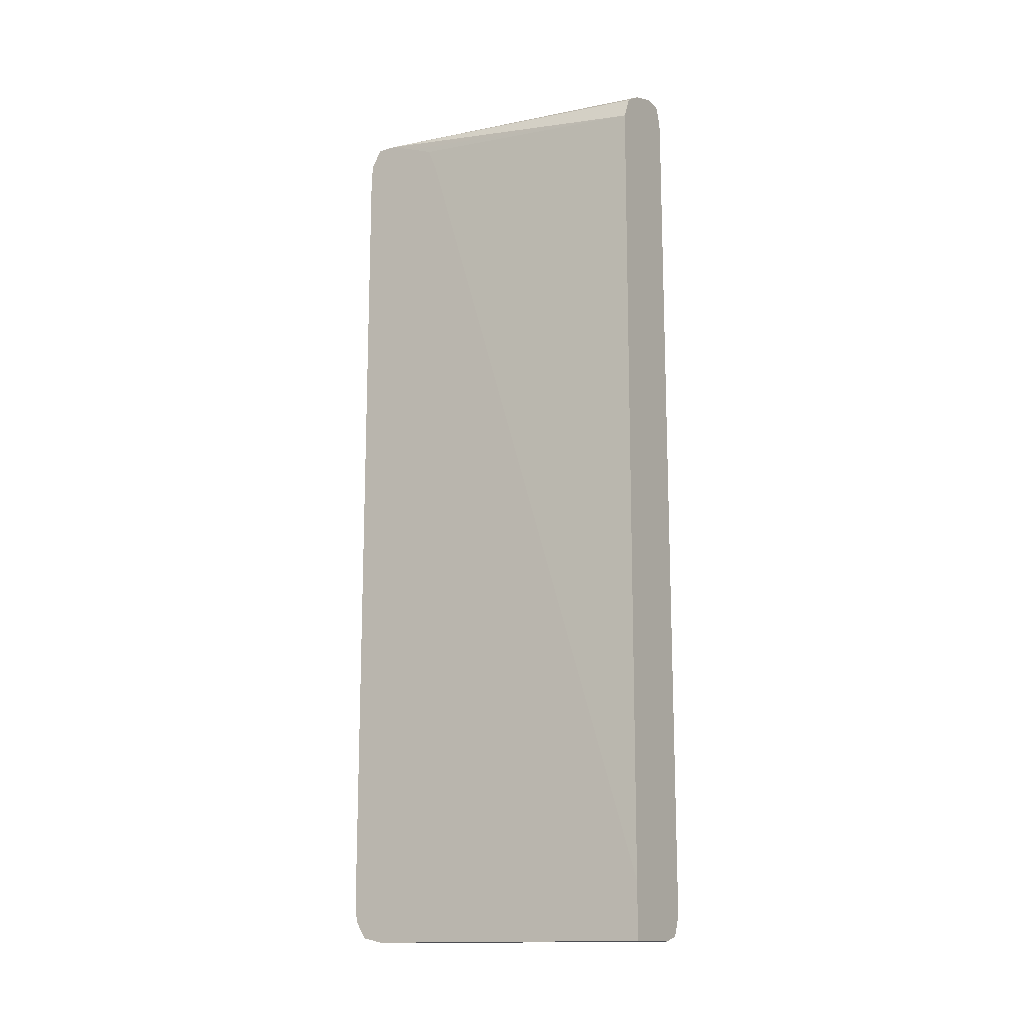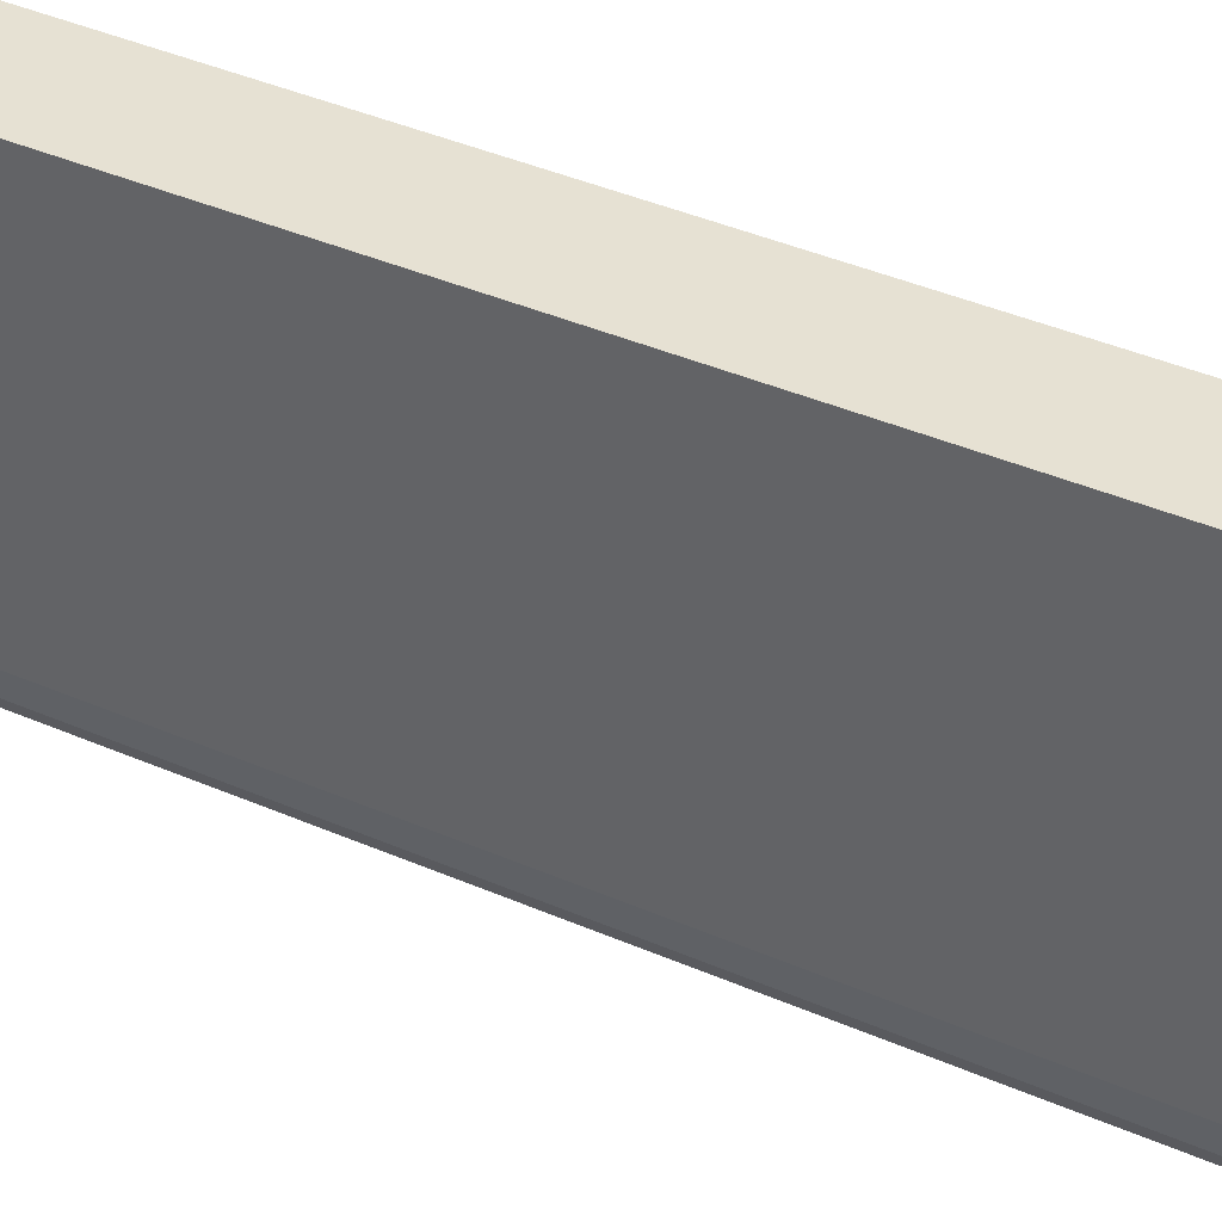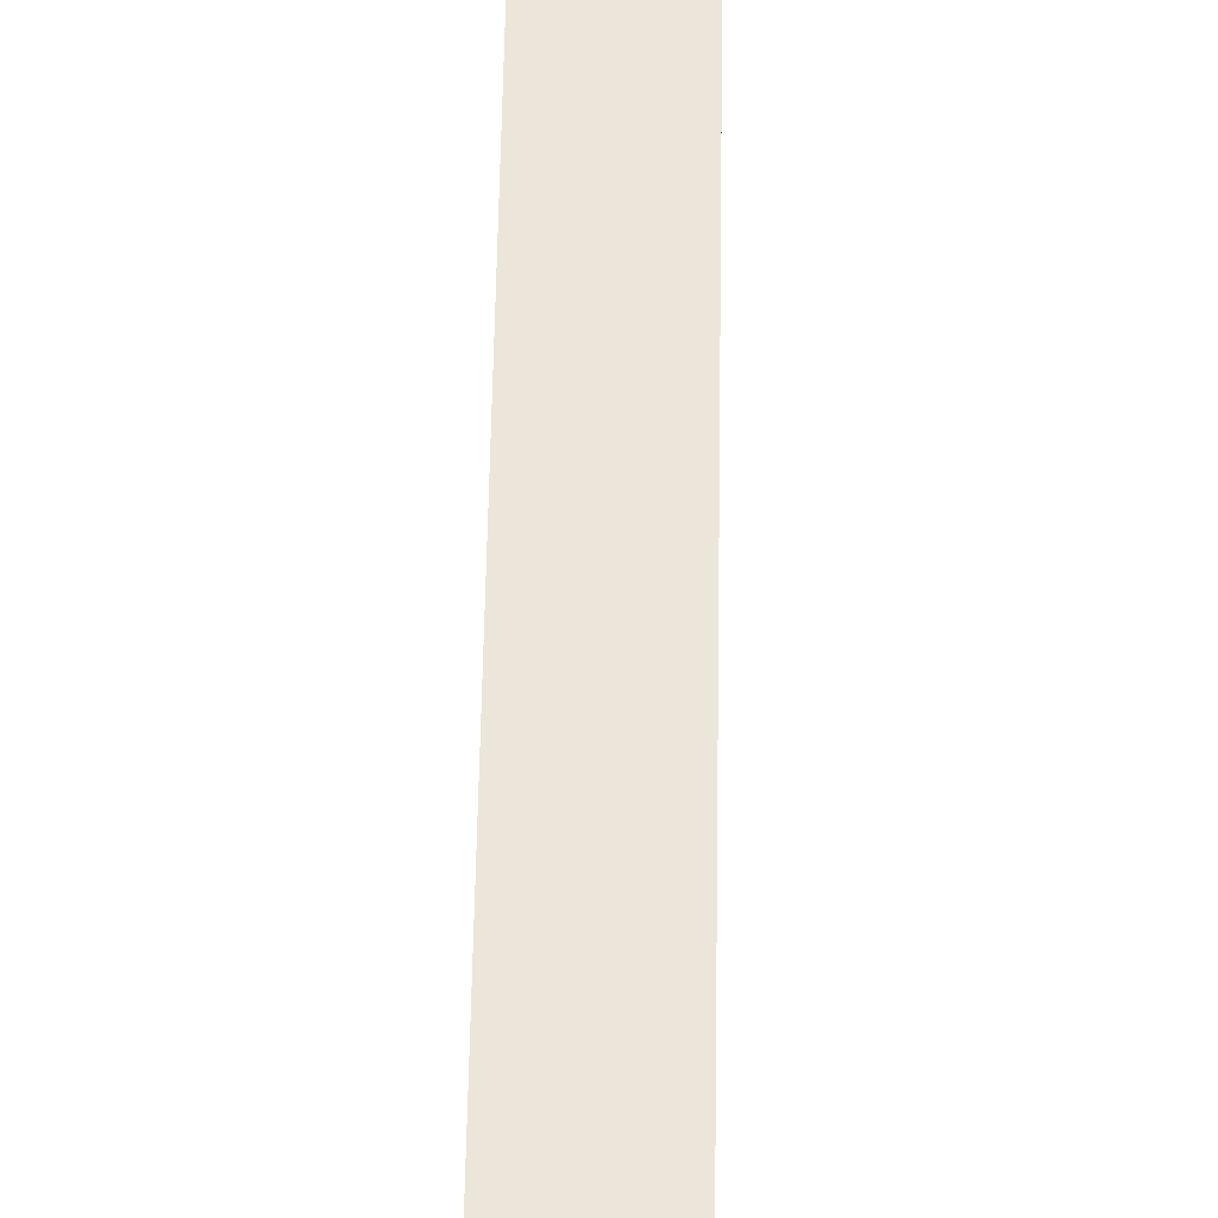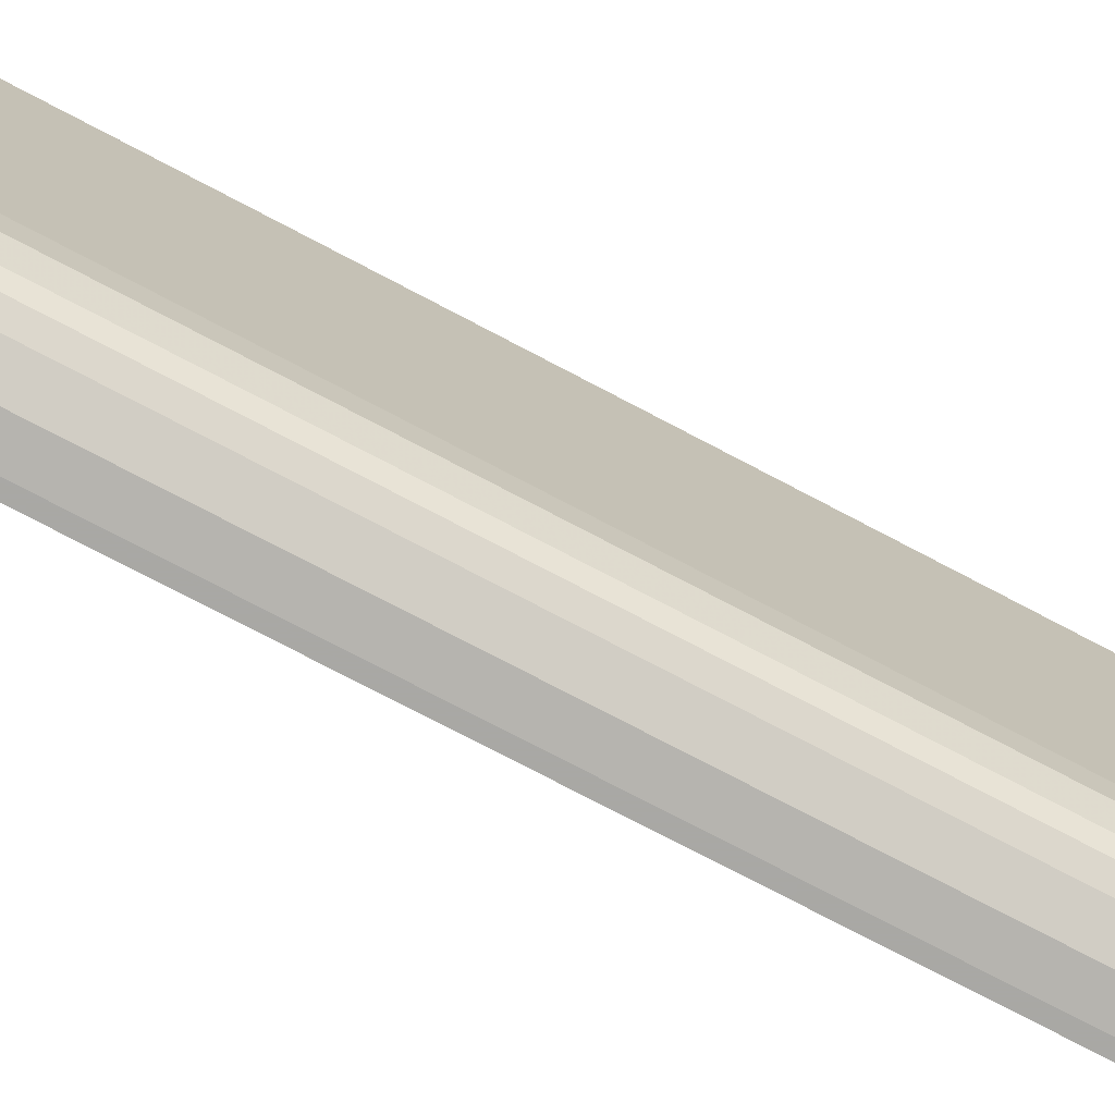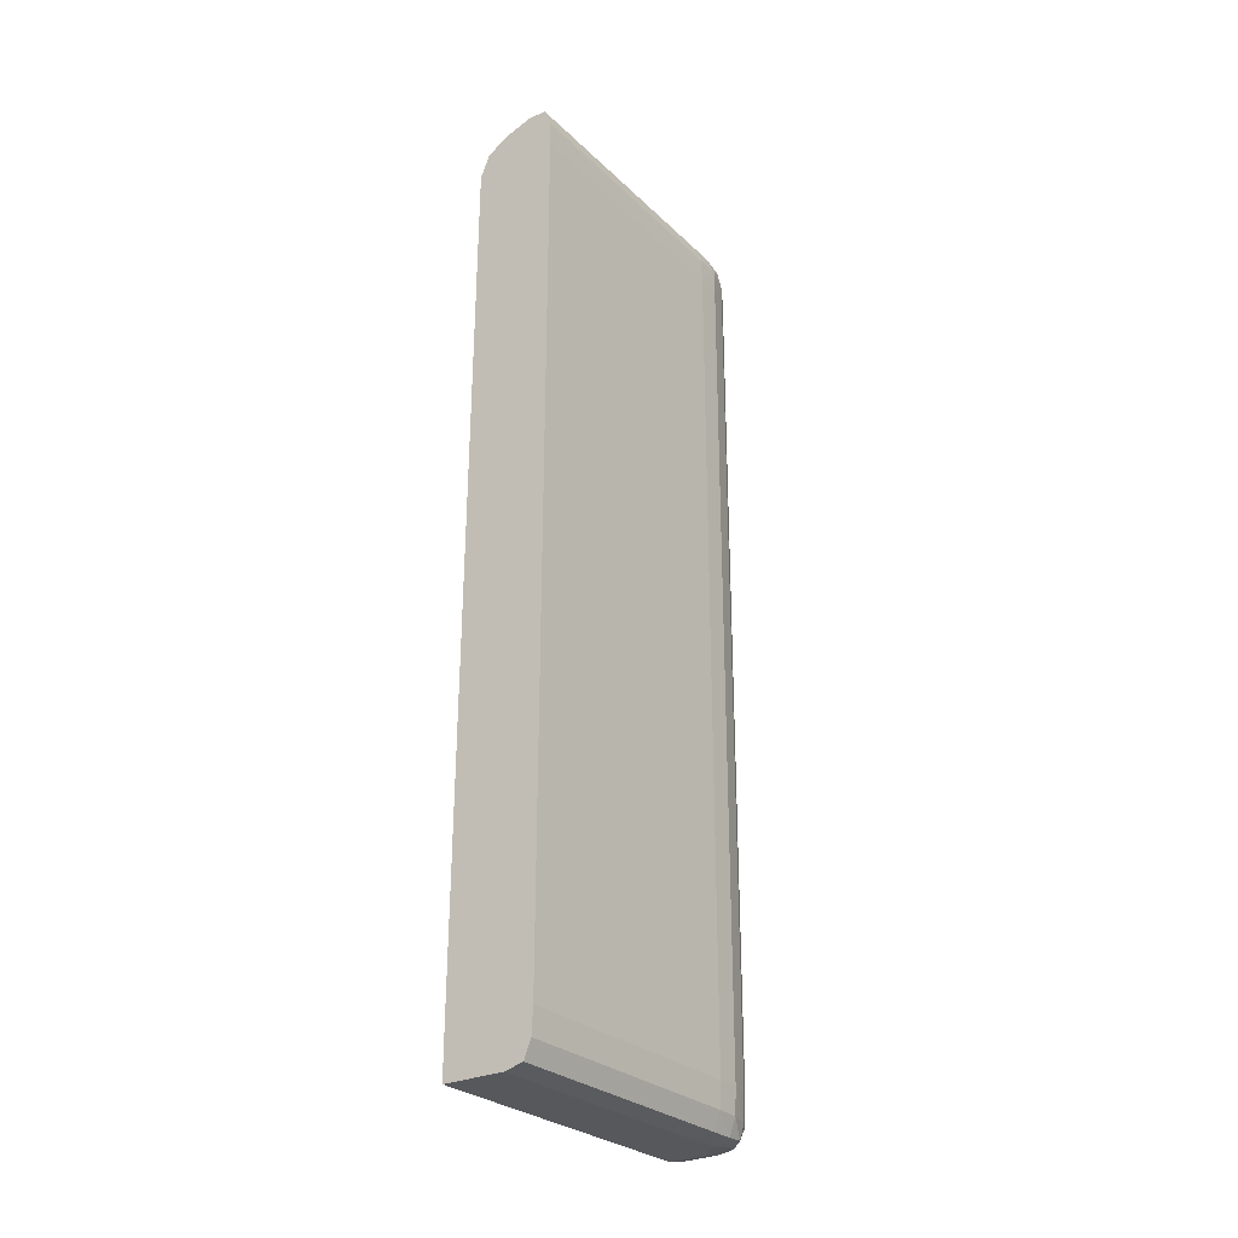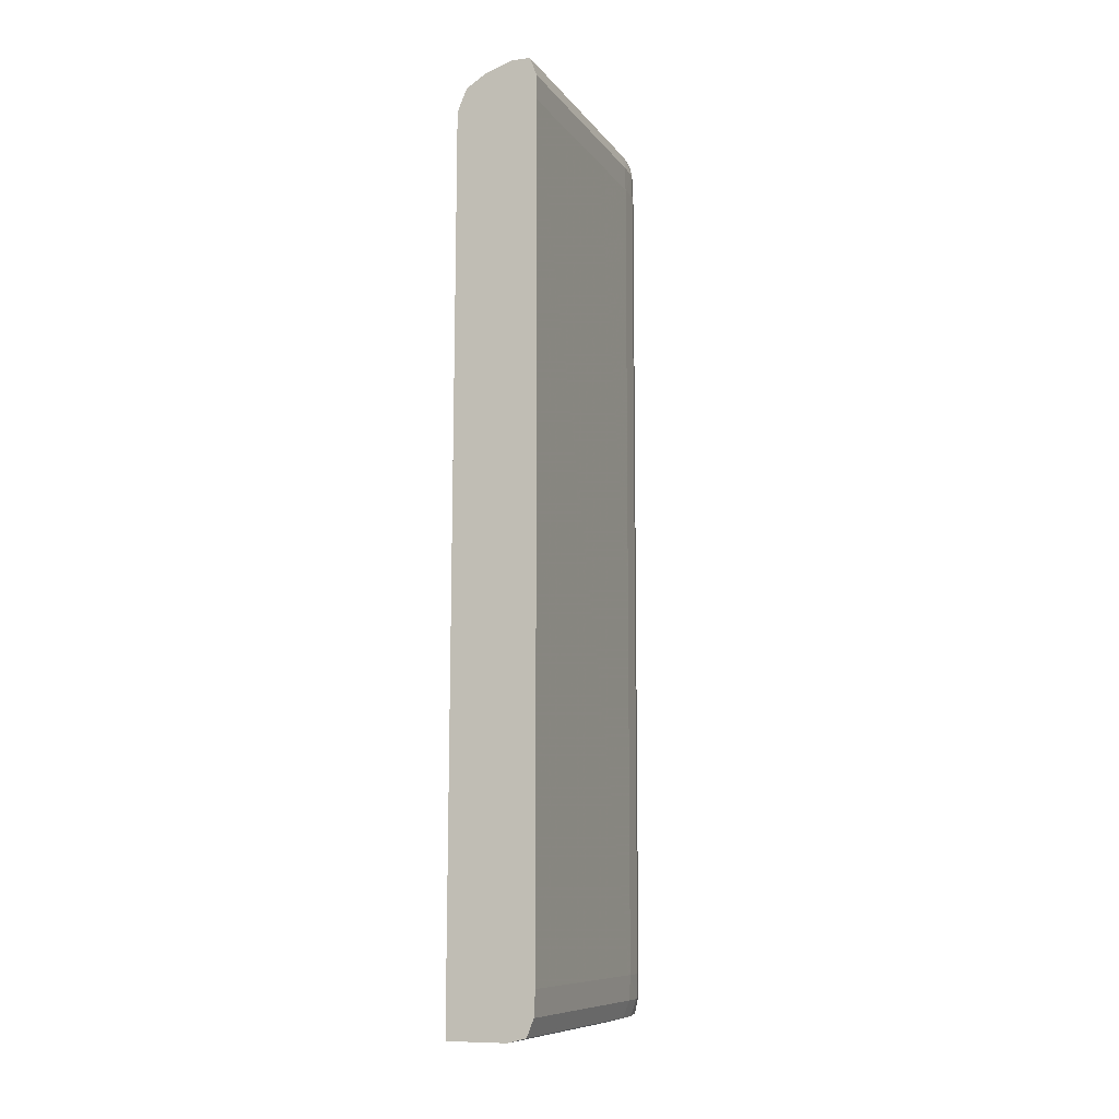
<metadata>
{"format":"obj","ext":"obj","renderer":"f3d","projection":"perspective","resolution":1024,"background":"white","views":[{"elev":-14.6,"azim":122.3,"up":"+Z"},{"elev":38.6,"azim":-61.0,"up":"+Y"},{"elev":55.9,"azim":0.8,"up":"+Y"},{"elev":-75.0,"azim":-117.8,"up":"+Y"},{"elev":-27.8,"azim":-144.5,"up":"+Z"},{"elev":-9.5,"azim":-158.9,"up":"+Z"}]}
</metadata>
<code>
v -0.6705 -0.3841 -0.4405
v -0.6961 -0.3815 -0.4405
v -0.6961 -0.3797 -0.466
v -0.6705 -0.3821 -0.466
v -0.6607 -0.3841 -0.4405
v -0.6705 -0.3841 0.3789
v -0.7208 -0.3704 -0.4405
v -0.7202 -0.3696 -0.466
v -0.6961 -0.3815 0.3789
v -0.7161 -0.3665 -0.4821
v -0.6961 -0.3699 -0.4838
v -0.6705 -0.371 -0.4838
v -0.6607 -0.3753 -0.477
v -0.6607 -0.3821 -0.466
v -0.6607 -0.3841 0.3789
v -0.6705 -0.3841 0.4045
v -0.6961 -0.3815 0.4045
v -0.7336 -0.3606 -0.4405
v -0.733 -0.3601 -0.466
v -0.7208 -0.3704 0.4045
v -0.7379 -0.3433 -0.4819
v -0.7235 -0.3507 -0.4846
v -0.6961 -0.349 -0.4886
v -0.6607 -0.371 -0.4838
v -0.6607 -0.3841 0.4045
v -0.6705 -0.3828 0.4301
v -0.6961 -0.3805 0.4301
v -0.7206 -0.37 0.4301
v -0.7404 -0.3477 -0.4405
v -0.74 -0.3473 -0.466
v -0.7336 -0.3606 0.4045
v -0.7334 -0.3604 0.4301
v -0.74 -0.3235 -0.4836
v -0.7217 -0.3235 -0.4884
v -0.7464 -0.3235 -0.466
v -0.6607 -0.349 -0.4886
v -0.7217 -0.2978 -0.4886
v -0.6607 -0.3828 0.4301
v -0.6705 -0.3718 0.4489
v -0.6961 -0.3706 0.4489
v -0.7165 -0.367 0.4468
v -0.7475 -0.3235 -0.4405
v -0.7404 -0.3477 0.4045
v -0.7403 -0.3476 0.4301
v -0.7383 -0.3438 0.4467
v -0.7474 -0.2978 -0.466
v -0.7403 -0.2978 -0.4838
v -0.7486 -0.2978 -0.4405
v -0.6607 -0.03515 -0.4886
v -0.7217 -0.03515 -0.4886
v -0.6607 -0.3718 0.4489
v -0.7217 -0.3235 0.4505
v -0.7238 -0.351 0.4488
v -0.7475 -0.3235 0.4045
v -0.7471 -0.3235 0.4301
v -0.7406 -0.3235 0.4487
v -0.7474 -0.03515 -0.466
v -0.7421 -0.03515 -0.4792
v -0.7403 -0.03515 -0.4838
v -0.7486 -0.03515 -0.4405
v -0.7486 -0.2978 0.4045
v -0.6607 -0.03515 -0.4311
v -0.6607 -0.3521 0.4489
v -0.7217 -0.03515 0.4493
v -0.741 -0.03515 0.4489
v -0.741 -0.2978 0.4489
v -0.7481 -0.2978 0.4301
v -0.7486 -0.03515 0.4045
v -0.7485 -0.03515 0.4112
v -0.664 -0.03515 0.4045
v -0.6607 -0.2893 0.4045
v -0.6607 -0.3235 0.4381
v -0.6737 -0.03515 0.4277
v -0.689 -0.03515 0.4372
v -0.6944 -0.03515 0.4405
v -0.7462 -0.03515 0.435
v -0.7481 -0.03515 0.4301
v -0.6607 -0.2992 0.4285
f 1 2 3
f 1 3 4
f 1 4 14
f 1 14 5
f 1 5 15
f 1 15 6
f 1 6 9
f 1 9 2
f 2 7 8
f 2 8 3
f 2 9 20
f 2 20 7
f 3 8 10
f 3 10 11
f 3 11 4
f 4 11 12
f 4 12 13
f 4 13 14
f 5 14 13
f 5 13 24
f 5 24 36
f 5 36 49
f 5 49 62
f 5 62 71
f 5 71 78
f 5 78 72
f 5 72 63
f 5 63 51
f 5 51 38
f 5 38 25
f 5 25 15
f 6 15 25
f 6 25 16
f 6 16 17
f 6 17 9
f 7 18 19
f 7 19 8
f 7 20 31
f 7 31 18
f 8 19 10
f 9 17 20
f 10 21 22
f 10 22 23
f 10 23 11
f 10 19 21
f 11 23 12
f 12 23 36
f 12 36 24
f 12 24 13
f 16 25 38
f 16 38 26
f 16 26 27
f 16 27 17
f 17 27 28
f 17 28 20
f 18 29 30
f 18 30 19
f 18 31 43
f 18 43 29
f 19 30 21
f 20 28 32
f 20 32 31
f 21 33 34
f 21 34 22
f 21 30 35
f 21 35 33
f 22 34 23
f 23 34 37
f 23 37 50
f 23 50 49
f 23 49 36
f 26 38 51
f 26 51 39
f 26 39 40
f 26 40 27
f 27 40 41
f 27 41 28
f 28 41 32
f 29 42 30
f 29 43 54
f 29 54 42
f 30 42 35
f 31 32 44
f 31 44 43
f 32 41 45
f 32 45 44
f 33 35 46
f 33 46 47
f 33 47 34
f 34 47 37
f 35 42 48
f 35 48 46
f 37 47 59
f 37 59 50
f 39 51 52
f 39 52 40
f 40 52 53
f 40 53 41
f 41 53 45
f 42 54 61
f 42 61 48
f 43 44 54
f 44 55 54
f 44 45 55
f 45 53 56
f 45 56 55
f 46 57 58
f 46 58 47
f 46 48 60
f 46 60 57
f 47 58 59
f 48 61 68
f 48 68 60
f 49 50 59
f 49 59 58
f 49 58 57
f 49 57 60
f 49 60 68
f 49 68 69
f 49 69 77
f 49 77 76
f 49 76 65
f 49 65 64
f 49 64 75
f 49 75 74
f 49 74 73
f 49 73 70
f 49 70 62
f 51 63 52
f 52 64 65
f 52 65 66
f 52 66 56
f 52 56 53
f 52 63 64
f 54 55 61
f 55 67 61
f 55 56 67
f 56 66 67
f 61 67 69
f 61 69 68
f 62 70 71
f 63 72 70
f 63 70 73
f 63 73 74
f 63 74 75
f 63 75 64
f 65 76 66
f 66 76 67
f 67 76 77
f 67 77 69
f 70 72 78
f 70 78 71

</code>
